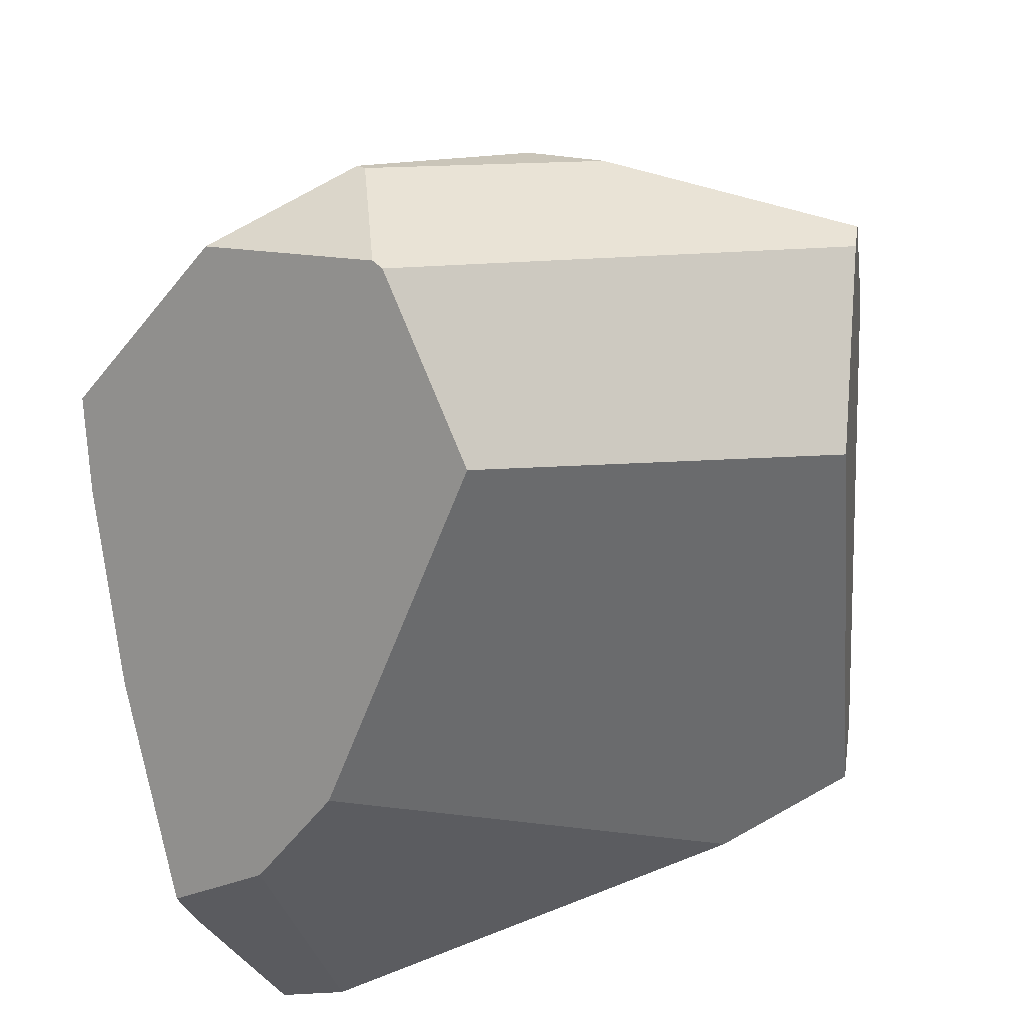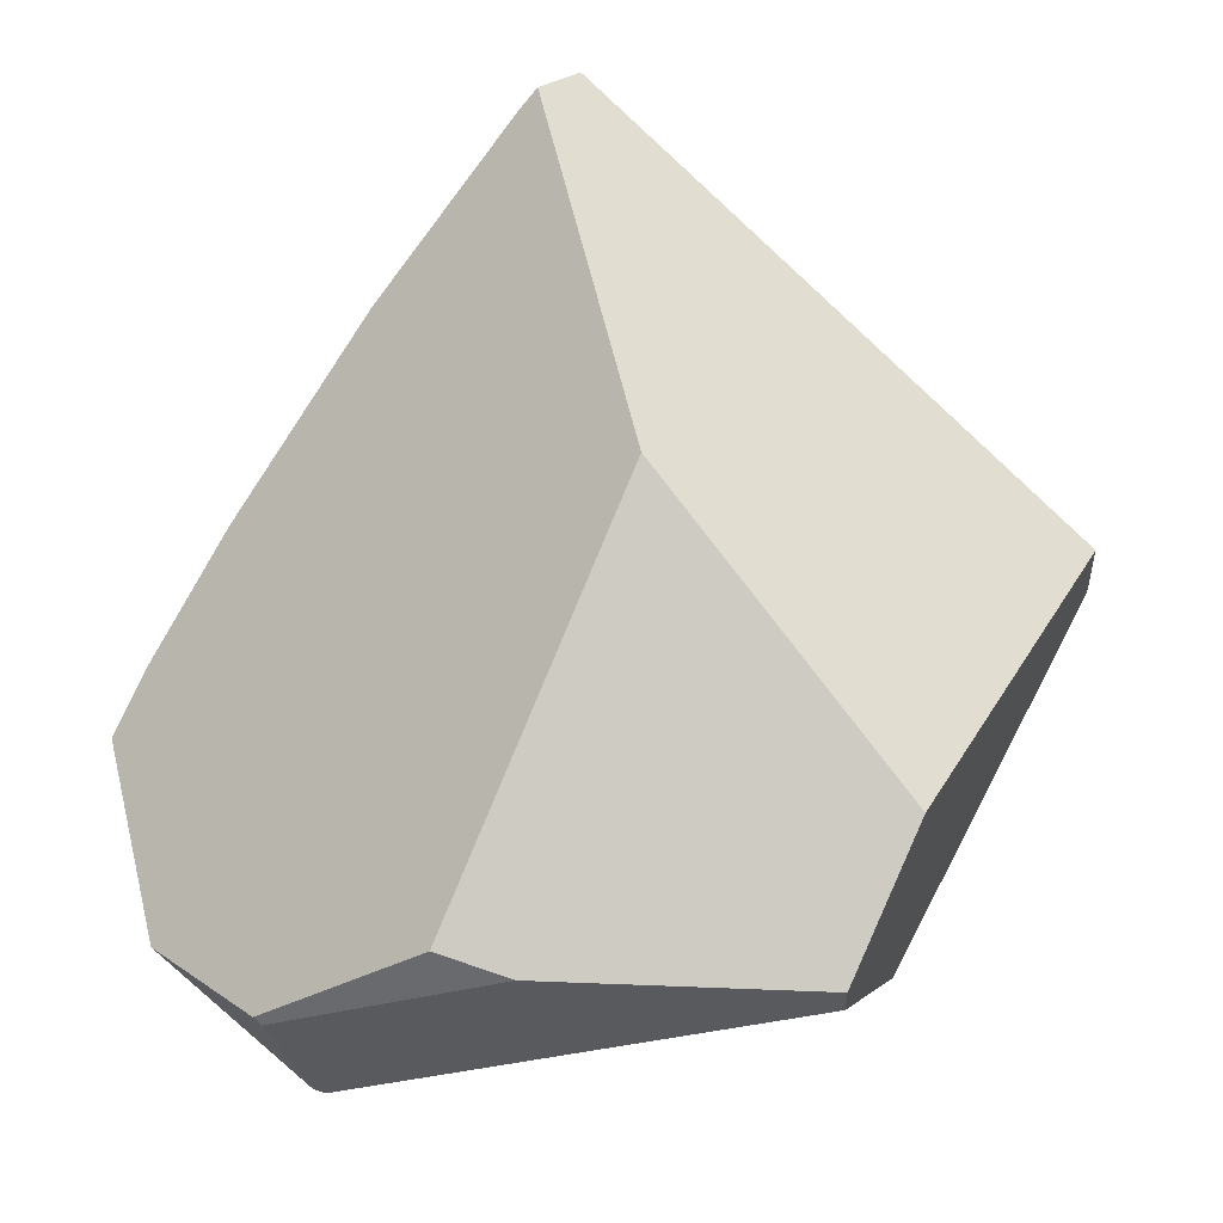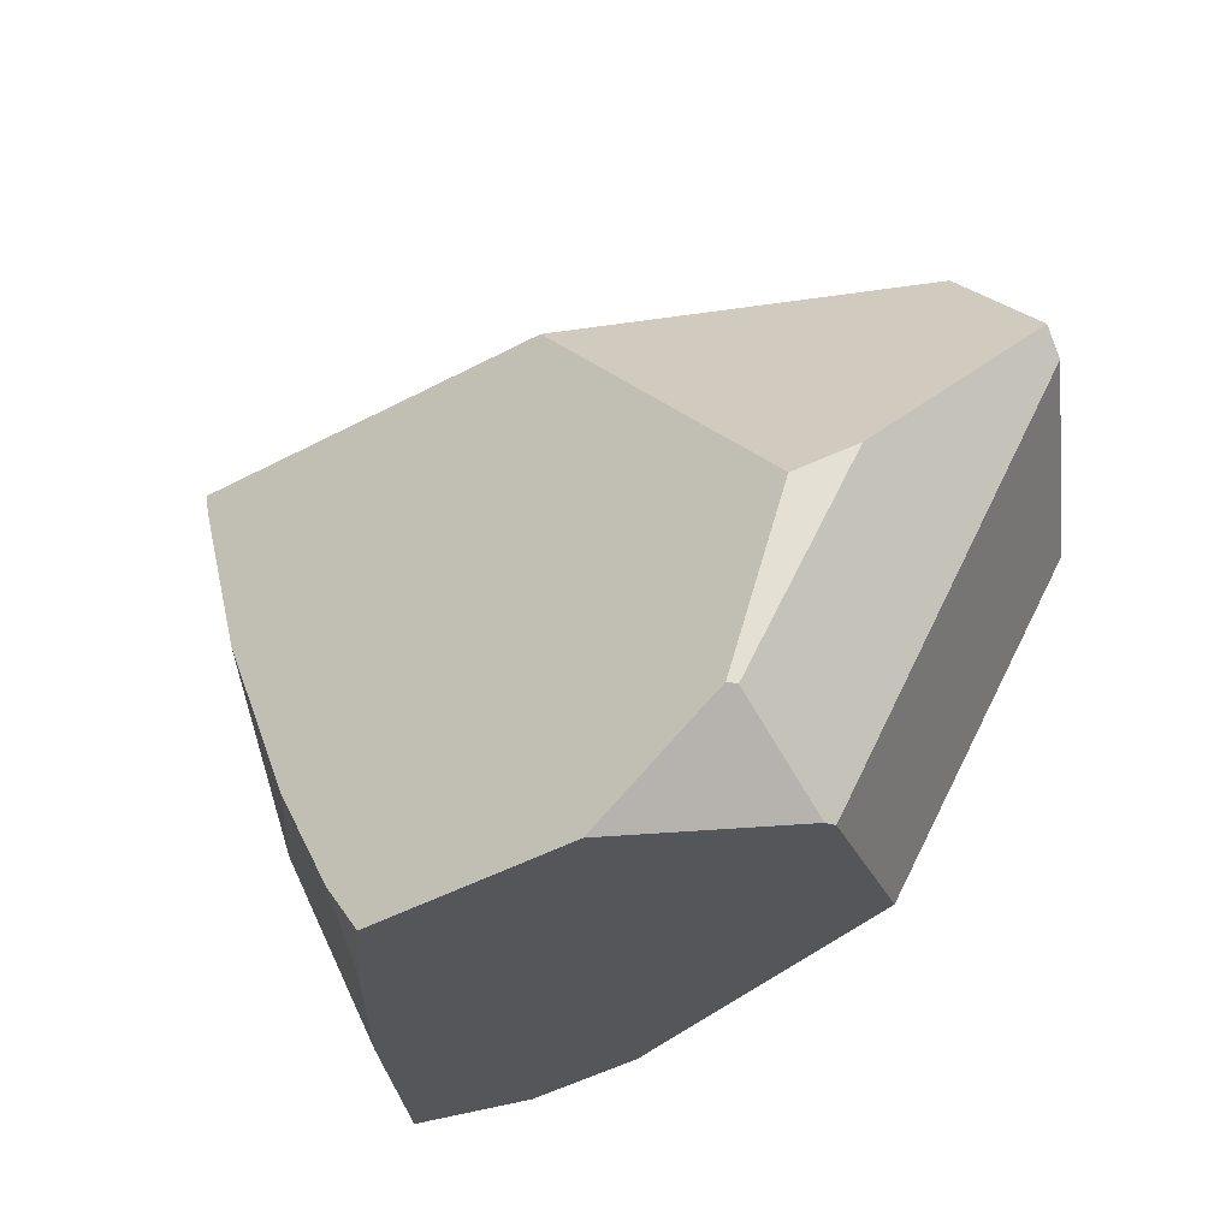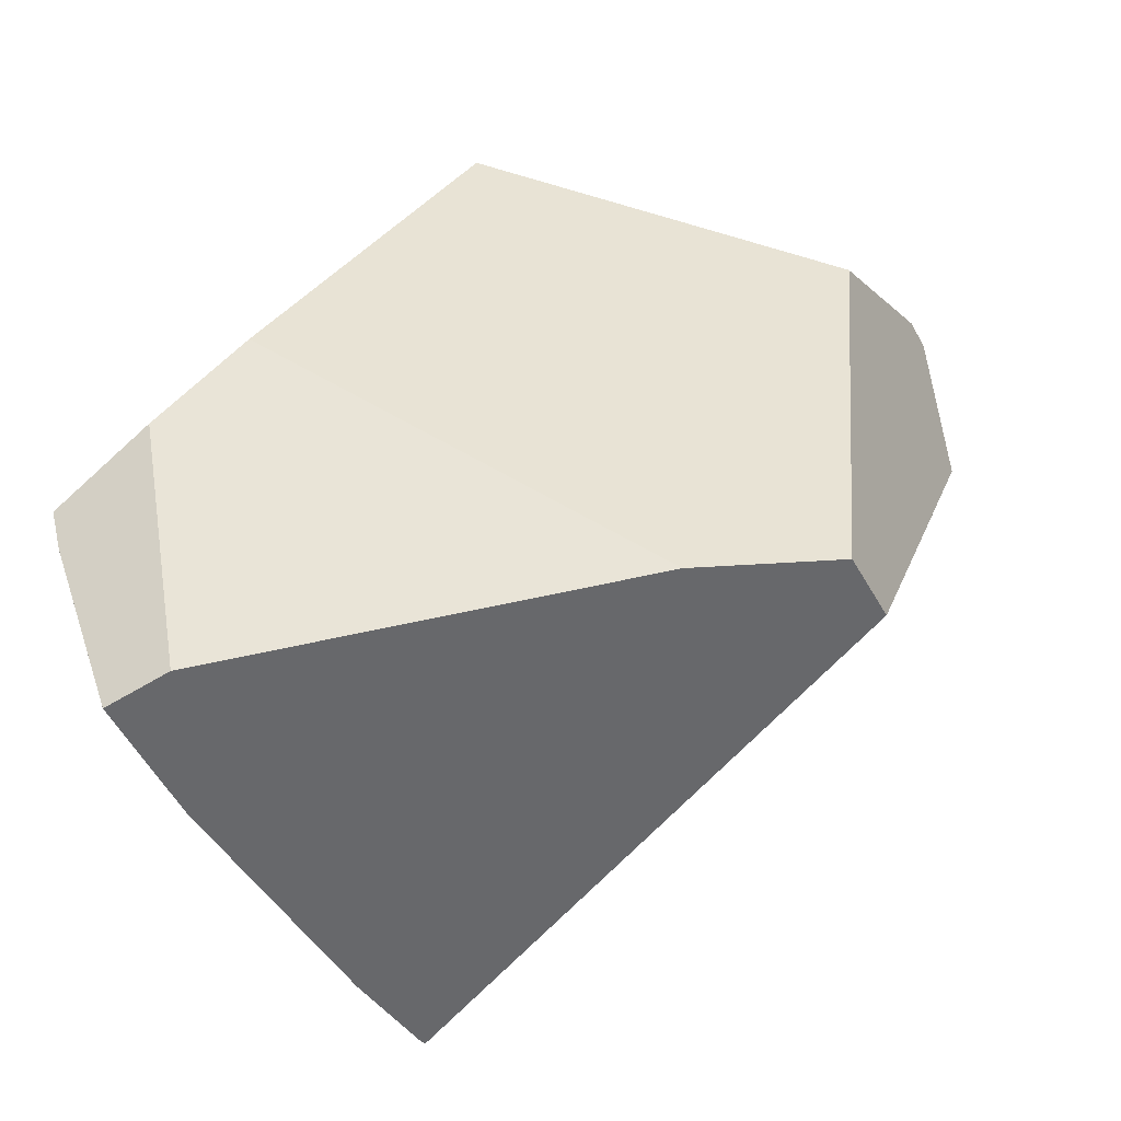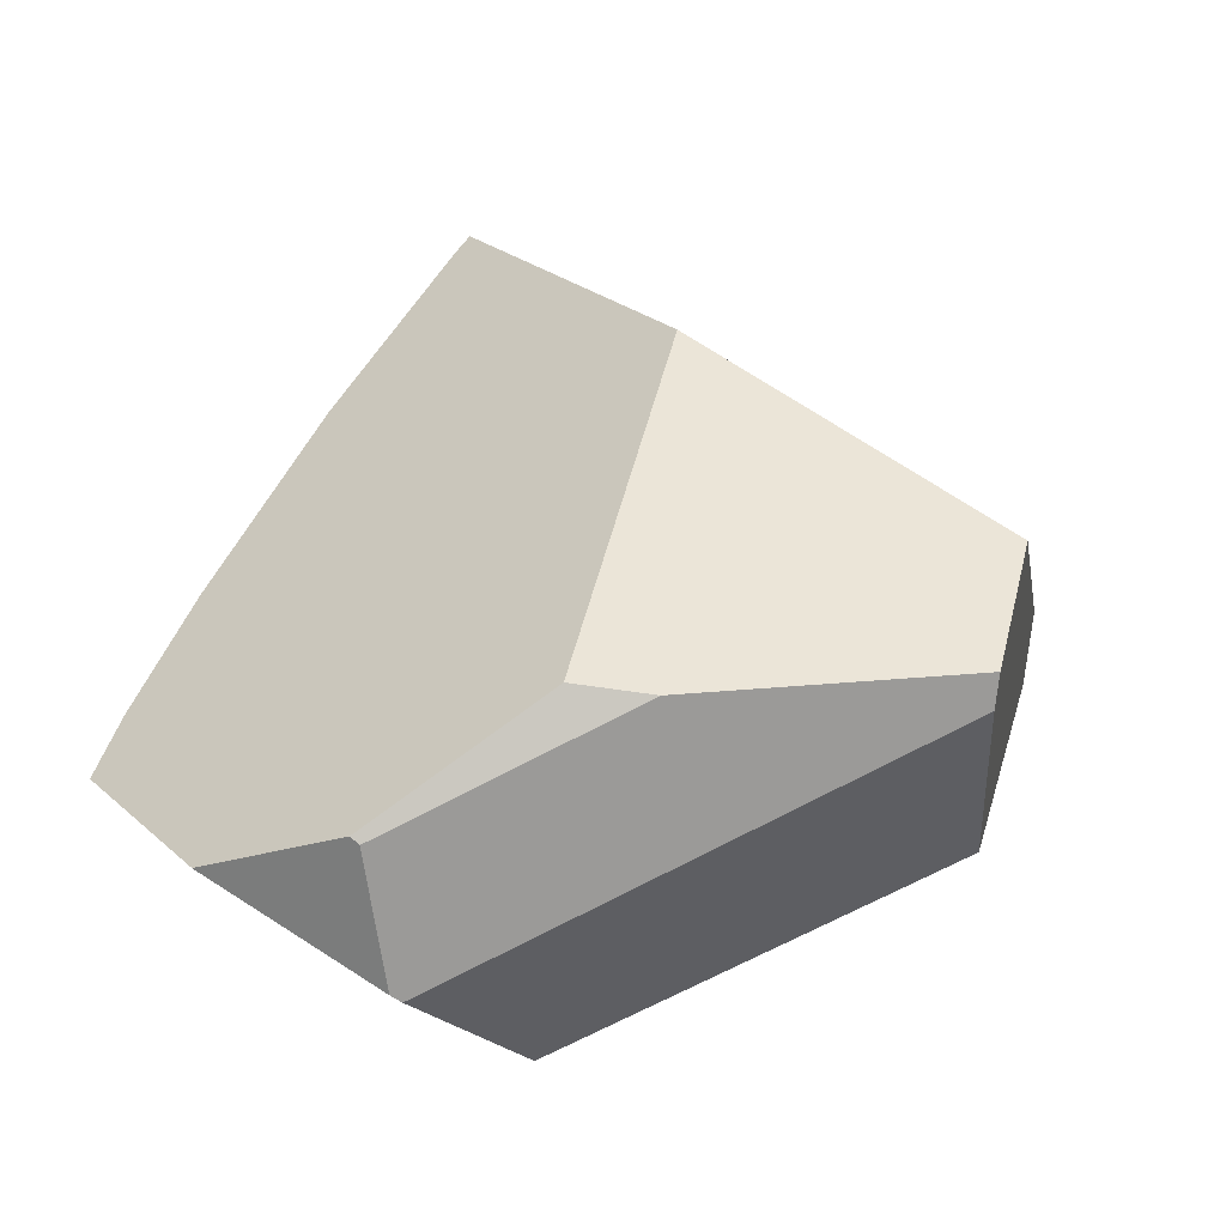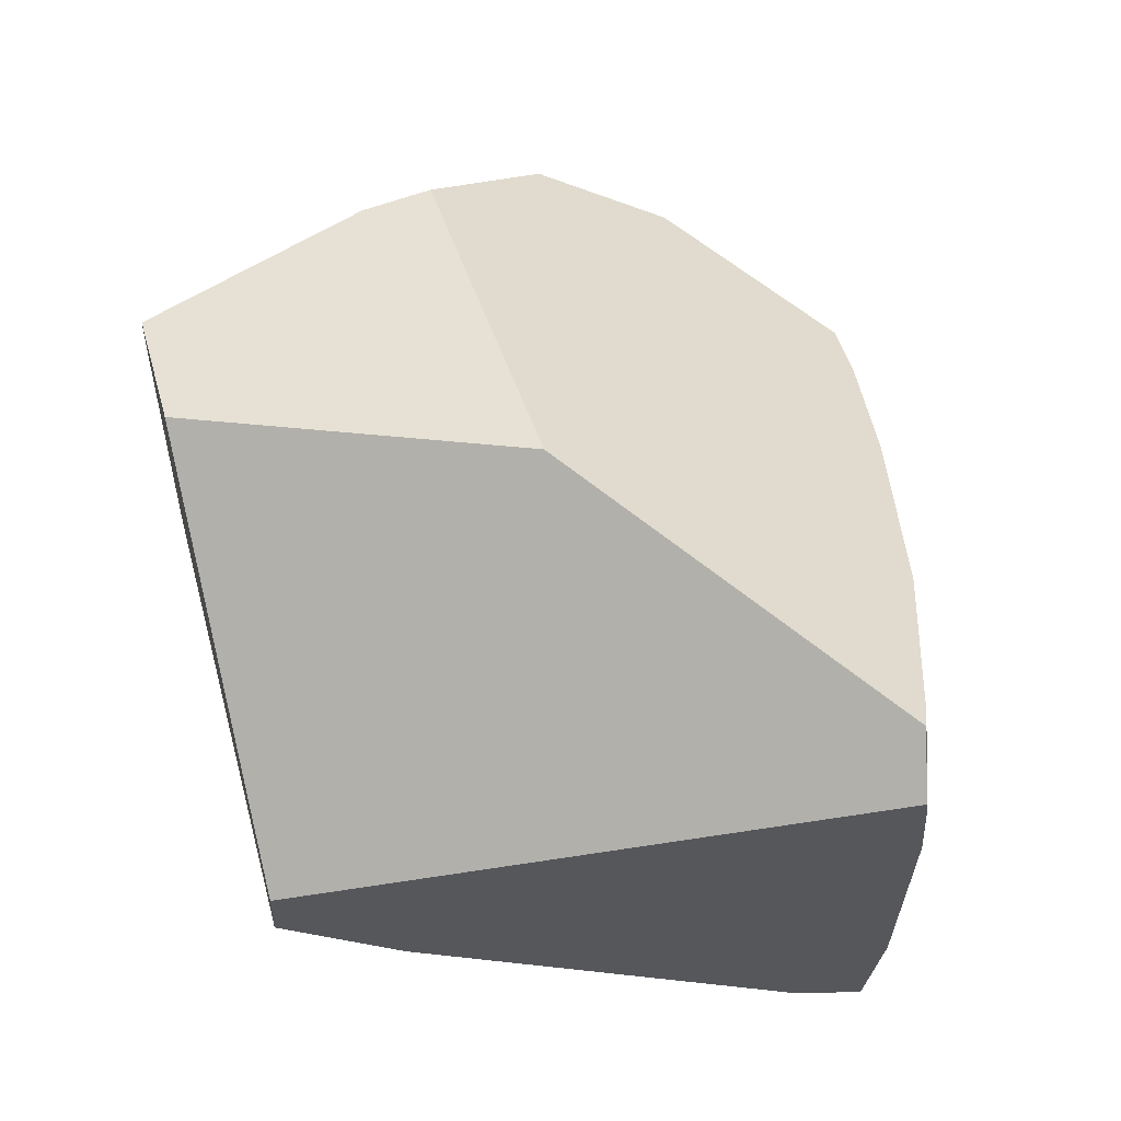
<metadata>
{"format":"obj","ext":"obj","renderer":"f3d","projection":"perspective","resolution":1024,"background":"white","views":[{"elev":-68.8,"azim":-165.3,"up":"+Z"},{"elev":34.7,"azim":-141.9,"up":"+Z"},{"elev":75.1,"azim":143.5,"up":"+Y"},{"elev":-71.1,"azim":-165.5,"up":"+Y"},{"elev":-2.4,"azim":-157.7,"up":"+Z"},{"elev":-5.8,"azim":-17.5,"up":"+Y"}]}
</metadata>
<code>
g  Instance
v 9.663 -48.76 2.105
v 9.595 -48.41 2.151
v 9.589 -48.61 2.36
v 9.6 -50 2.801
v 9.757 -49.52 1.979
v 9.521 -48.99 2.778
v 9.521 -48.99 2.778
v 9.757 -49.52 1.979
v 9.589 -48.61 2.36
v 9.589 -48.61 2.36
v 9.757 -49.52 1.979
v 9.663 -48.76 2.105
v 9.6 -50 2.801
v 9.521 -48.99 2.778
v 9.339 -49.59 3.46
v 9.089 -50.45 4.092
v 9.223 -50.59 3.754
v 9.089 -50.11 4.092
v 9.089 -50.11 4.092
v 9.223 -50.59 3.754
v 9.339 -49.59 3.46
v 9.339 -49.59 3.46
v 9.223 -50.59 3.754
v 9.6 -50 2.801
v 9.077 -50.44 4.117
v 9.089 -50.45 4.092
v 9.076 -50.44 4.119
v 9.076 -50.44 4.119
v 9.089 -50.45 4.092
v 9.051 -50.17 4.168
v 9.051 -50.17 4.168
v 9.089 -50.45 4.092
v 9.089 -50.11 4.092
v 9.6 -50 2.801
v 9.774 -50.54 1.887
v 9.757 -49.52 1.979
v 9.757 -49.52 1.979
v 9.774 -50.54 1.887
v 9.792 -50.39 1.793
v 9.522 -50.99 2.779
v 9.628 -51.19 2.269
v 9.6 -50 2.801
v 9.6 -50 2.801
v 9.628 -51.19 2.269
v 9.774 -50.54 1.887
v 9.6 -50 2.801
v 9.223 -50.59 3.754
v 9.522 -50.99 2.779
v 9.073 -50.44 4.117
v 9.077 -50.44 4.117
v 9.076 -50.44 4.119
v 6.584 -48.6 2.478
v 6.611 -49.02 2.893
v 7.462 -48.08 2.406
v 7.462 -48.08 2.406
v 6.611 -49.02 2.893
v 7.731 -47.99 2.444
v 7.731 -47.99 2.444
v 6.611 -49.02 2.893
v 7.837 -49.19 3.633
v 9.022 -49.96 1.458
v 7.675 -51 2.338
v 8.156 -48.75 1.257
v 8.156 -48.75 1.257
v 7.675 -51 2.338
v 6.844 -49.28 1.92
v 6.844 -49.28 1.92
v 7.675 -51 2.338
v 7.123 -50.89 2.484
v 9.022 -49.96 1.458
v 9.396 -50.27 1.597
v 7.675 -51 2.338
v 7.675 -51 2.338
v 9.396 -50.27 1.597
v 9.372 -51.19 2.196
v 8.319 -47.77 1.996
v 8.29 -47.78 1.969
v 7.731 -47.99 2.444
v 7.731 -47.99 2.444
v 8.29 -47.78 1.969
v 7.462 -48.08 2.406
v 7.051 -50.79 2.749
v 6.611 -49.02 2.893
v 7.123 -50.89 2.484
v 7.123 -50.89 2.484
v 6.611 -49.02 2.893
v 6.844 -49.28 1.92
v 6.844 -49.28 1.92
v 6.611 -49.02 2.893
v 6.614 -48.64 2.363
v 6.614 -48.64 2.363
v 6.611 -49.02 2.893
v 6.584 -48.6 2.478
v 9.792 -50.39 1.793
v 9.774 -50.54 1.887
v 9.396 -50.27 1.597
v 9.396 -50.27 1.597
v 9.774 -50.54 1.887
v 9.372 -51.19 2.196
v 9.372 -51.19 2.196
v 9.774 -50.54 1.887
v 9.628 -51.19 2.269
v 6.584 -48.6 2.478
v 7.462 -48.08 2.406
v 6.614 -48.64 2.363
v 6.614 -48.64 2.363
v 7.462 -48.08 2.406
v 8.273 -48.04 1.493
v 8.273 -48.04 1.493
v 7.462 -48.08 2.406
v 8.302 -48.01 1.516
v 8.302 -48.01 1.516
v 7.462 -48.08 2.406
v 8.29 -47.78 1.969
v 8.917 -47.9 1.889
v 9.595 -48.41 2.151
v 8.302 -48.01 1.516
v 8.302 -48.01 1.516
v 9.595 -48.41 2.151
v 8.273 -48.04 1.493
v 8.273 -48.04 1.493
v 9.595 -48.41 2.151
v 8.156 -48.75 1.257
v 8.156 -48.75 1.257
v 9.595 -48.41 2.151
v 9.022 -49.96 1.458
v 9.022 -49.96 1.458
v 9.595 -48.41 2.151
v 9.396 -50.27 1.597
v 9.396 -50.27 1.597
v 9.595 -48.41 2.151
v 9.792 -50.39 1.793
v 9.792 -50.39 1.793
v 9.595 -48.41 2.151
v 9.757 -49.52 1.979
v 9.757 -49.52 1.979
v 9.595 -48.41 2.151
v 9.663 -48.76 2.105
v 8.29 -47.78 1.969
v 8.319 -47.77 1.996
v 8.302 -48.01 1.516
v 8.302 -48.01 1.516
v 8.319 -47.77 1.996
v 8.917 -47.9 1.889
v 9.073 -50.44 4.117
v 9.076 -50.44 4.119
v 7.051 -50.79 2.749
v 7.051 -50.79 2.749
v 9.076 -50.44 4.119
v 6.611 -49.02 2.893
v 6.611 -49.02 2.893
v 9.076 -50.44 4.119
v 7.837 -49.19 3.633
v 7.837 -49.19 3.633
v 9.076 -50.44 4.119
v 9.051 -50.17 4.168
v 6.844 -49.28 1.92
v 6.614 -48.64 2.363
v 8.156 -48.75 1.257
v 8.156 -48.75 1.257
v 6.614 -48.64 2.363
v 8.273 -48.04 1.493
v 9.521 -48.99 2.778
v 9.589 -48.61 2.36
v 9.339 -49.59 3.46
v 9.339 -49.59 3.46
v 9.589 -48.61 2.36
v 9.089 -50.11 4.092
v 9.089 -50.11 4.092
v 9.589 -48.61 2.36
v 9.051 -50.17 4.168
v 9.051 -50.17 4.168
v 9.589 -48.61 2.36
v 7.837 -49.19 3.633
v 7.837 -49.19 3.633
v 9.589 -48.61 2.36
v 7.731 -47.99 2.444
v 7.731 -47.99 2.444
v 9.589 -48.61 2.36
v 8.319 -47.77 1.996
v 8.319 -47.77 1.996
v 9.589 -48.61 2.36
v 8.917 -47.9 1.889
v 8.917 -47.9 1.889
v 9.589 -48.61 2.36
v 9.595 -48.41 2.151
v 9.522 -50.99 2.779
v 9.223 -50.59 3.754
v 9.628 -51.19 2.269
v 9.628 -51.19 2.269
v 9.223 -50.59 3.754
v 9.372 -51.19 2.196
v 9.372 -51.19 2.196
v 9.223 -50.59 3.754
v 7.675 -51 2.338
v 7.675 -51 2.338
v 9.223 -50.59 3.754
v 7.123 -50.89 2.484
v 7.123 -50.89 2.484
v 9.223 -50.59 3.754
v 7.051 -50.79 2.749
v 7.051 -50.79 2.749
v 9.223 -50.59 3.754
v 9.073 -50.44 4.117
v 9.073 -50.44 4.117
v 9.223 -50.59 3.754
v 9.077 -50.44 4.117
v 9.077 -50.44 4.117
v 9.223 -50.59 3.754
v 9.089 -50.45 4.092
f 1 2 3
f 4 5 6
f 7 8 9
f 10 11 12
f 13 14 15
f 16 17 18
f 19 20 21
f 22 23 24
f 25 26 27
f 28 29 30
f 31 32 33
f 34 35 36
f 37 38 39
f 40 41 42
f 43 44 45
f 46 47 48
f 49 50 51
f 52 53 54
f 55 56 57
f 58 59 60
f 61 62 63
f 64 65 66
f 67 68 69
f 70 71 72
f 73 74 75
f 76 77 78
f 79 80 81
f 82 83 84
f 85 86 87
f 88 89 90
f 91 92 93
f 94 95 96
f 97 98 99
f 100 101 102
f 103 104 105
f 106 107 108
f 109 110 111
f 112 113 114
f 115 116 117
f 118 119 120
f 121 122 123
f 124 125 126
f 127 128 129
f 130 131 132
f 133 134 135
f 136 137 138
f 139 140 141
f 142 143 144
f 145 146 147
f 148 149 150
f 151 152 153
f 154 155 156
f 157 158 159
f 160 161 162
f 163 164 165
f 166 167 168
f 169 170 171
f 172 173 174
f 175 176 177
f 178 179 180
f 181 182 183
f 184 185 186
f 187 188 189
f 190 191 192
f 193 194 195
f 196 197 198
f 199 200 201
f 202 203 204
f 205 206 207
f 208 209 210

</code>
